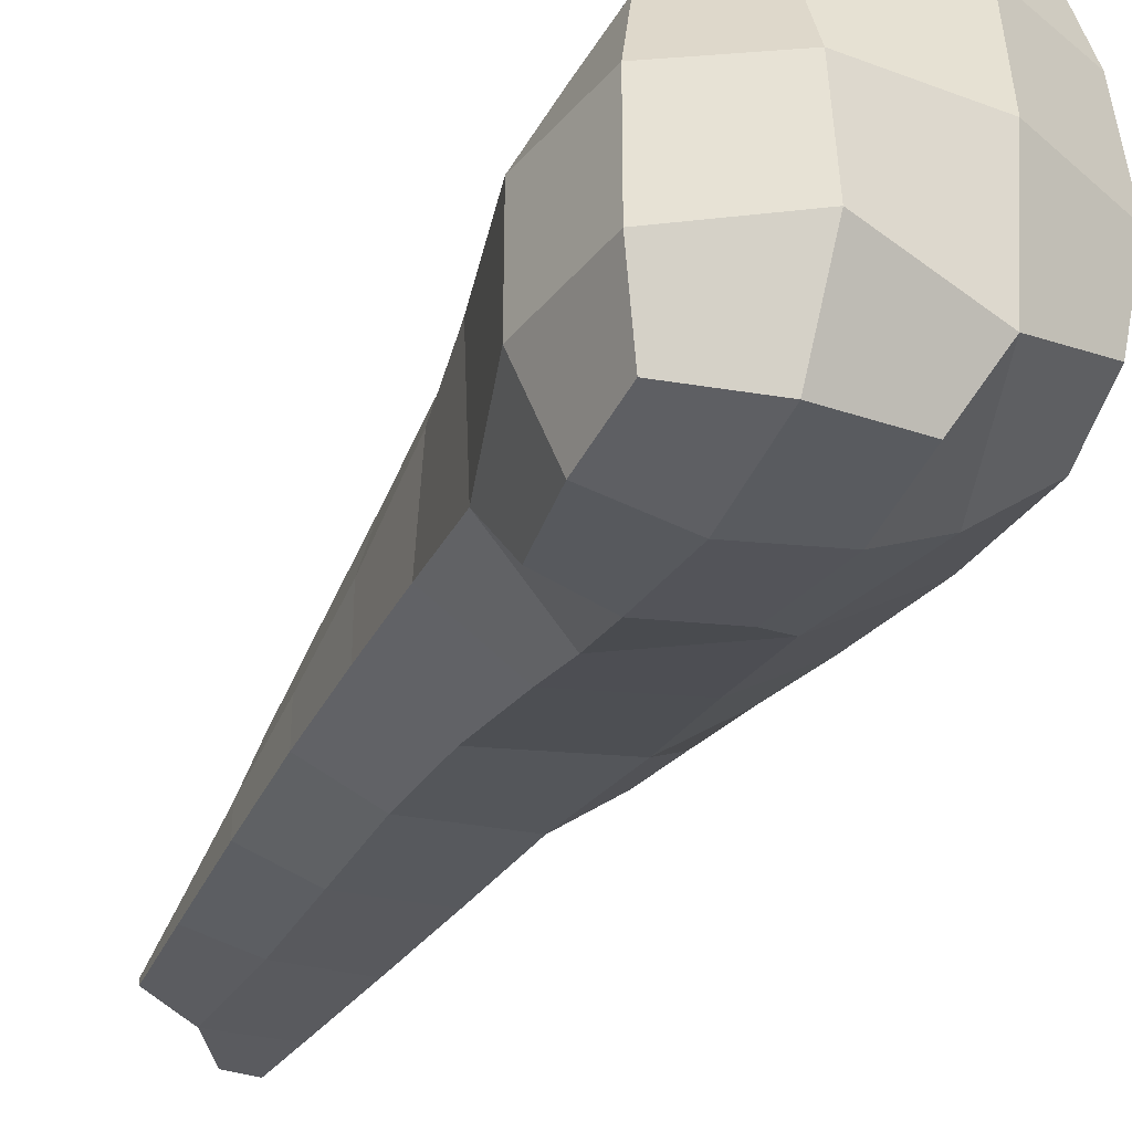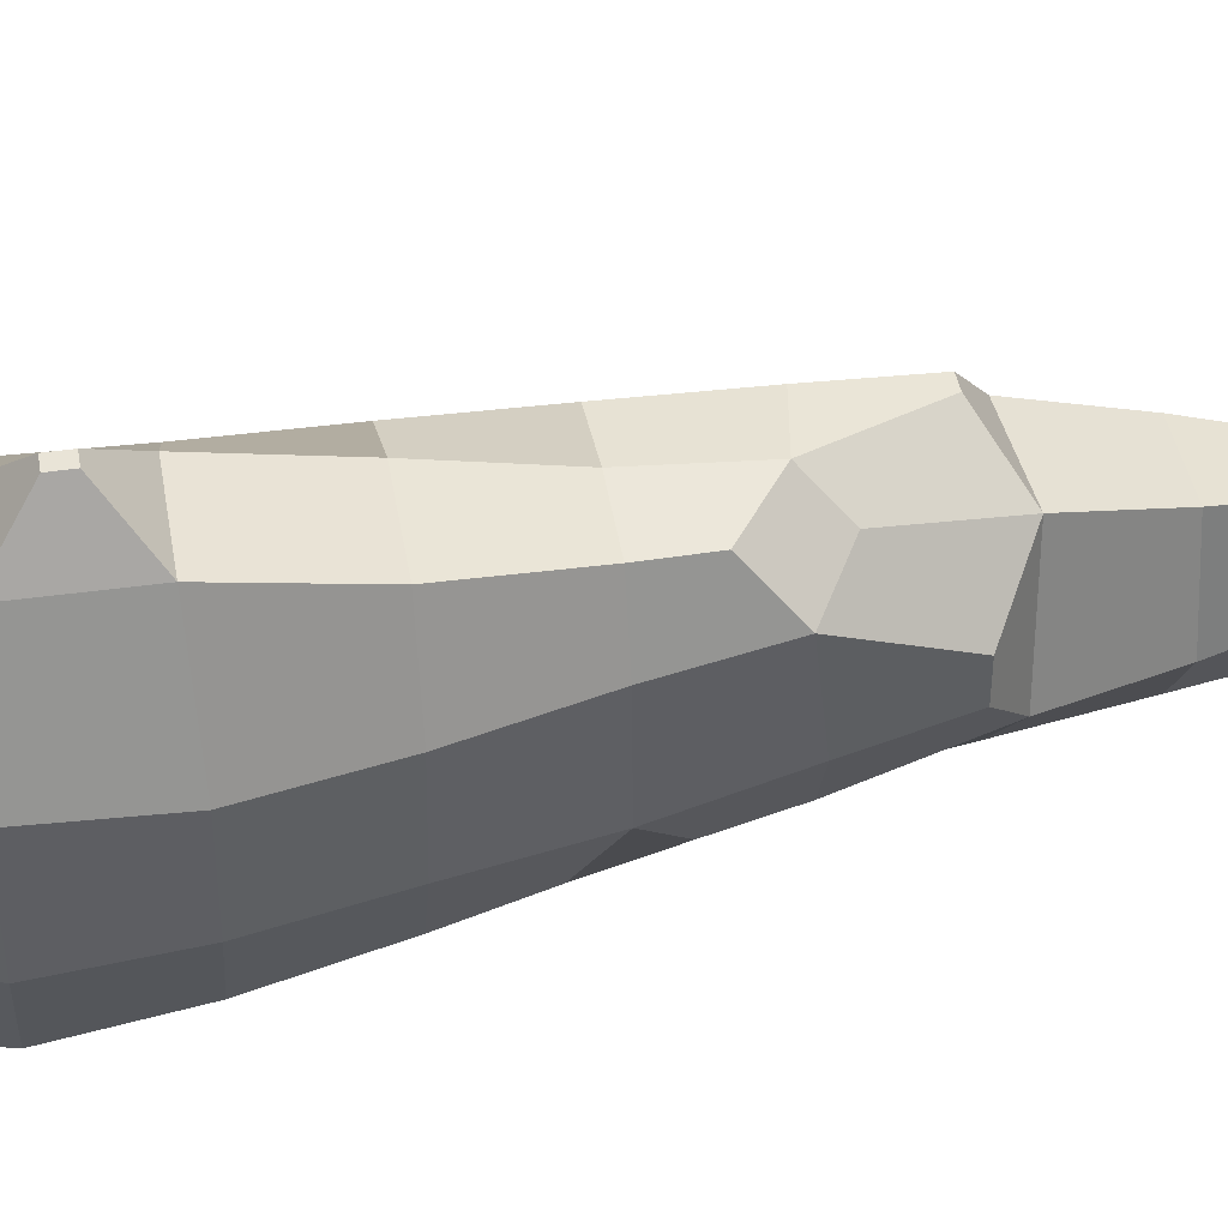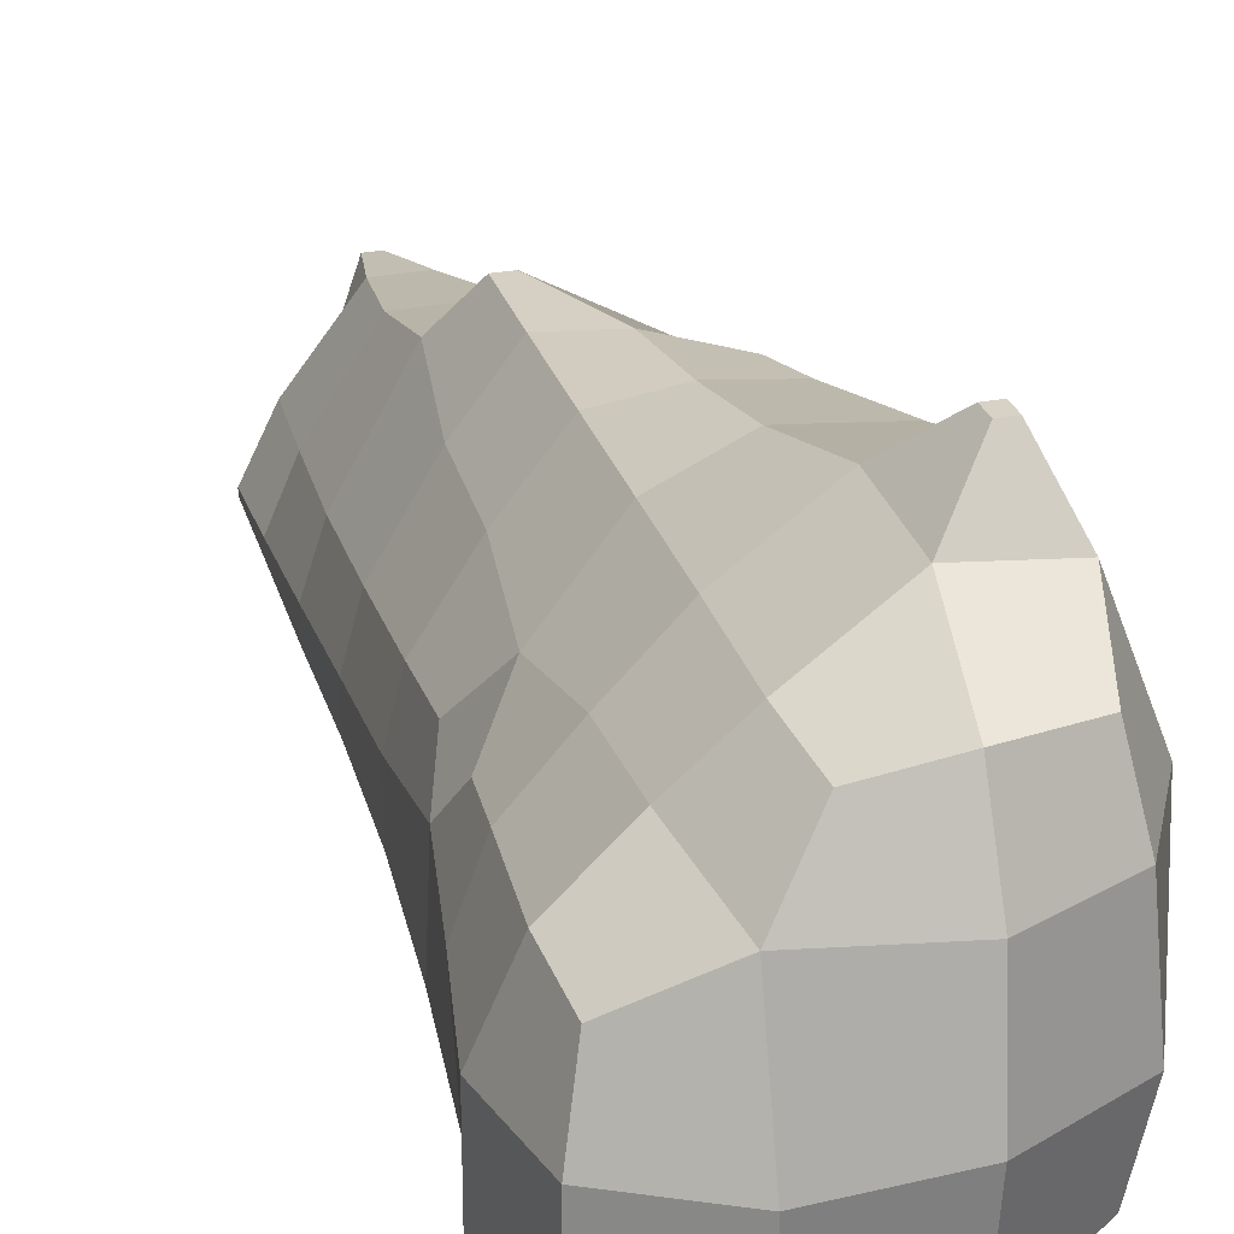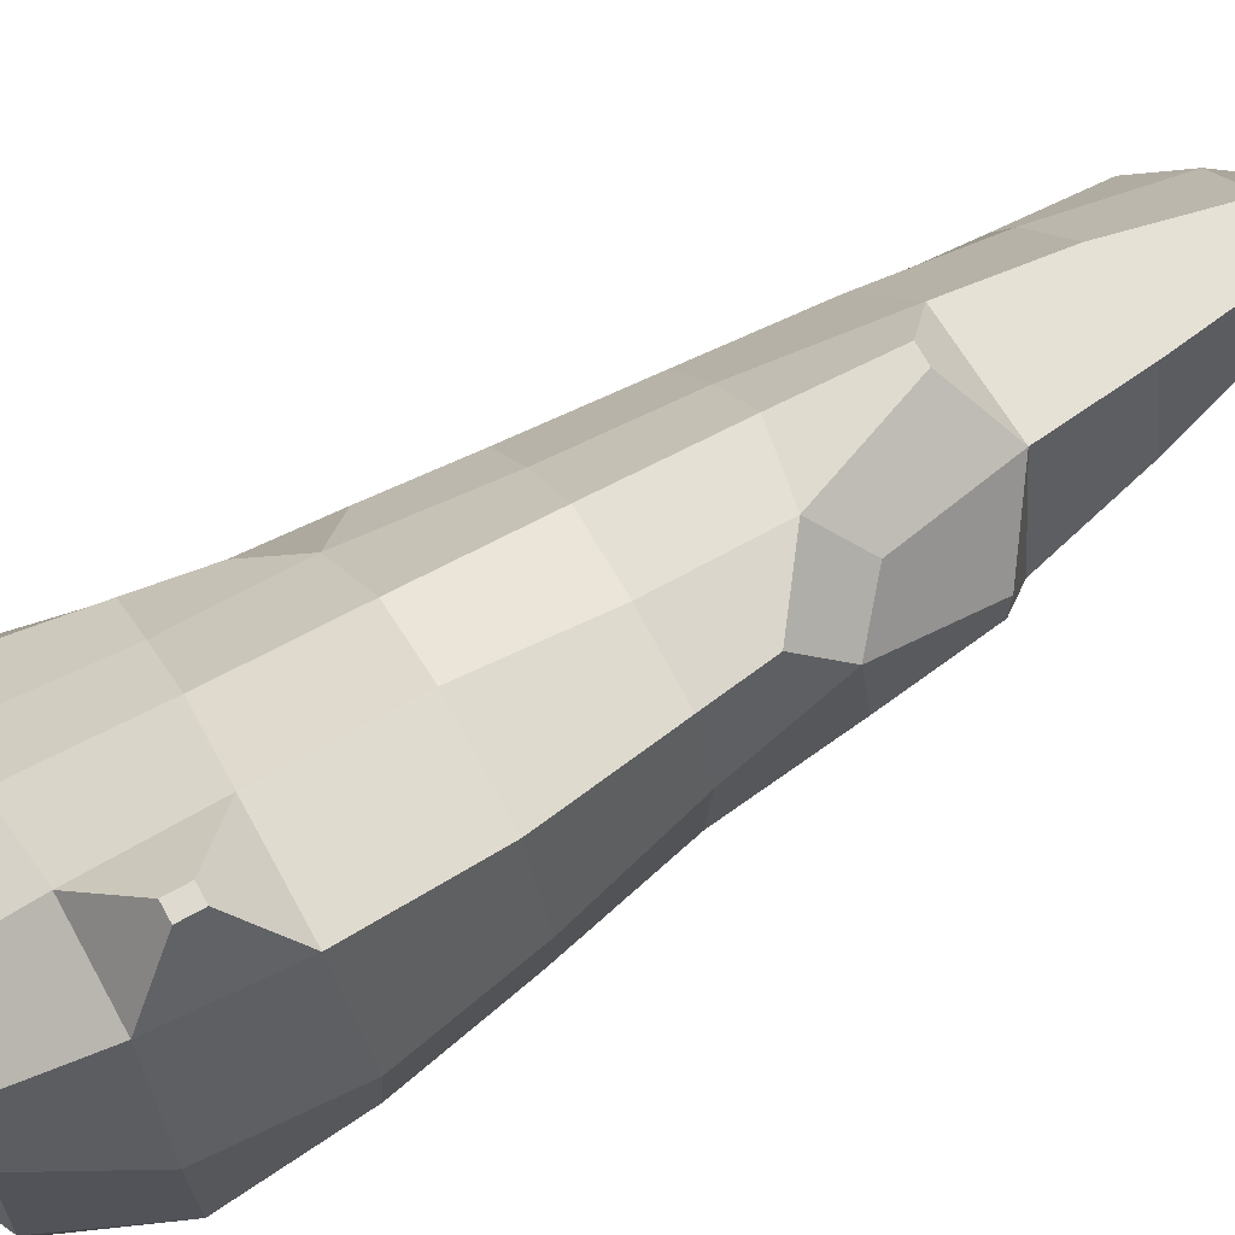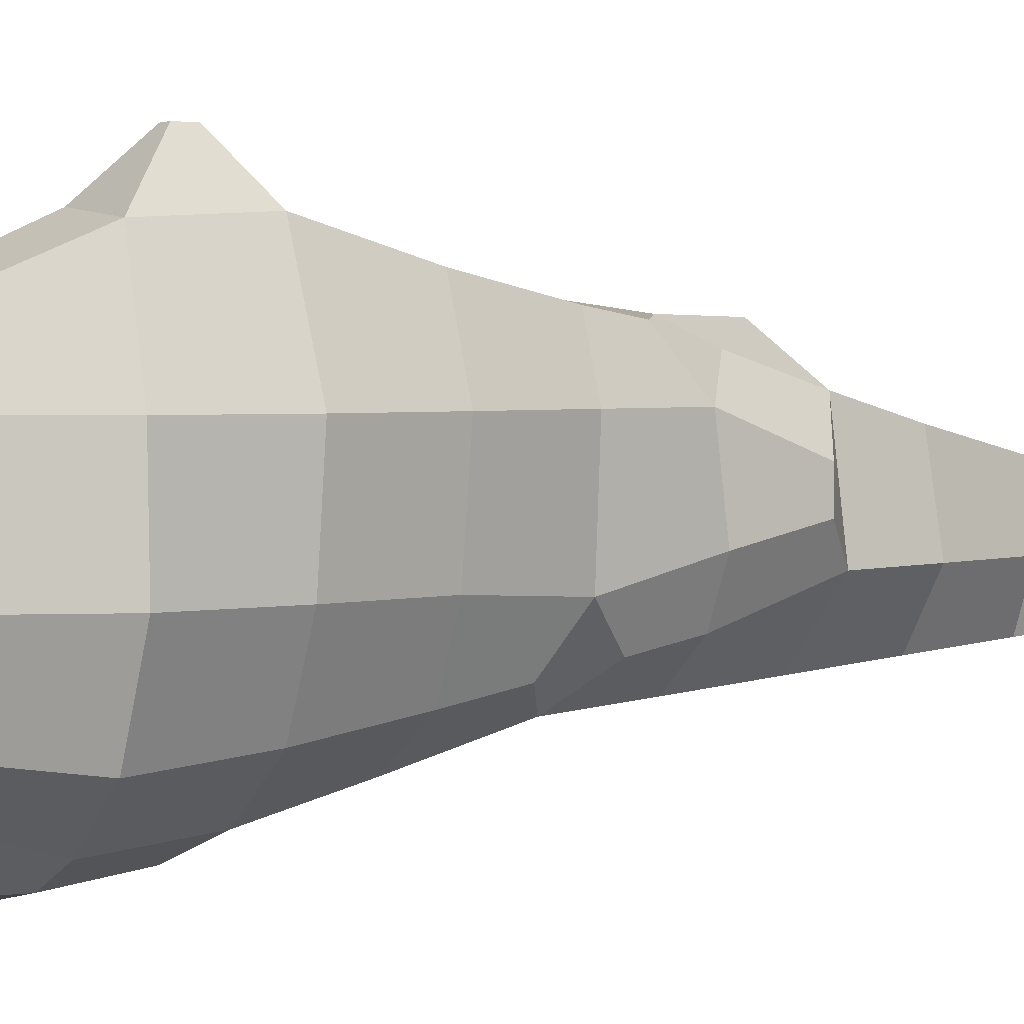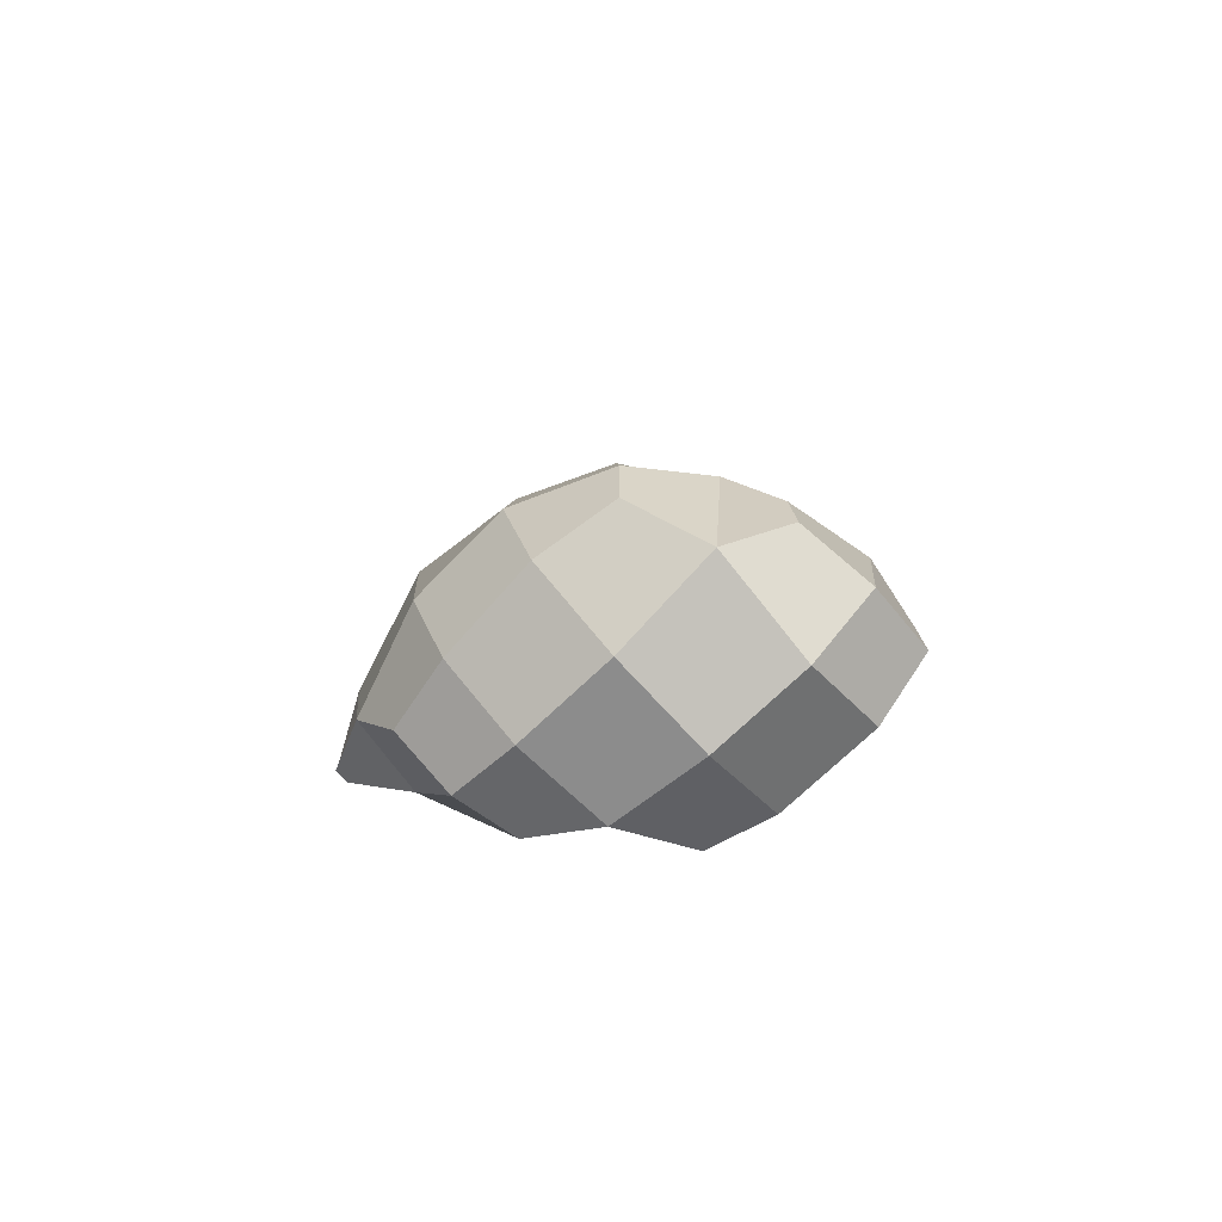
<metadata>
{"format":"obj","ext":"obj","renderer":"f3d","projection":"perspective","resolution":1024,"background":"white","views":[{"elev":-36.4,"azim":-22.9,"up":"+Z"},{"elev":43.0,"azim":80.0,"up":"+Z"},{"elev":27.6,"azim":-16.6,"up":"+Z"},{"elev":70.6,"azim":61.1,"up":"+Z"},{"elev":2.7,"azim":58.5,"up":"+Z"},{"elev":-79.0,"azim":133.7,"up":"+Y"}]}
</metadata>
<code>
o Mountain.006
v -23.17 -64.7 8.382
v -23.66 -50.98 9.072
v -21.59 -31.59 7.159
v -20.41 -20.56 5.832
v -3.002 -65.19 26.55
v -3.731 -50.98 27.05
v -3.189 -31.59 26.76
v -2.902 -12.19 26.69
v -2.539 7.211 26.45
v -2.121 26.61 26.13
v -9.93 -68.7 15.08
v -13.43 -50.98 18.77
v -12.89 -31.59 16.86
v -13.96 -13.33 13.55
v -11.46 7.211 15.42
v -10.42 26.61 15.42
v 17.97 -42.67 45.06
v 17.97 -39.31 45.06
v 8.776 -66.43 28.86
v 10.42 -49.87 36.56
v 10.42 -32.34 37.31
v 8.776 -12.19 32.14
v 8.776 7.211 28.06
v 8.207 24.84 25.97
v 8.776 -73.02 15.42
v 14.29 30.12 21.92
v 20.54 -42.67 45.06
v 20.54 -39.31 45.06
v 21.31 -63.84 28.68
v 24.81 -49.87 35.01
v 26.1 -32.34 36
v 24 -12.19 30.57
v 20.32 7.211 26.73
v 18.55 17.19 25.19
v 24.19 -66.01 15.42
v 32.13 -50.98 15.42
v 33.27 -31.59 15.42
v 29.47 -12.19 15.42
v 24.26 7.211 15.42
v 20.48 24.84 15.44
v -1.647 42.51 25.74
v -7.4 47.79 17.34
v -7.017 65.4 12.82
v -4.428 84.8 8.508
v -2.208 96.78 6.393
v 1.361 42.51 25.74
v 9.824 48.8 17.03
v 6.99 65.4 12.82
v 3.245 84.8 8.508
v 0.3625 96.78 6.393
v 19.63 42.17 8.985
v -25.82 -68.14 -3.975
v -29.56 -50.98 -3.975
v -25.74 -31.59 -3.975
v -22.51 -13.33 -2.644
v -22.03 7.211 -6.695
v -21.62 26.61 -8.474
v -26.1 -68.71 -23.37
v -29.58 -50.98 -23.37
v -24.4 -30.39 -24.88
v -22.99 -12.19 -20.57
v -22.03 7.211 -17.29
v -21.62 26.61 -15.49
v -23.54 -65.46 -35.99
v -23.67 -50.98 -36.21
v -21.57 -36.06 -34.34
v -10.62 -76.45 -3.975
v -20.01 -7.63 4.71
v -19.54 7.211 3.004
v -18.92 26.61 1.225
v -10.62 -78.11 -23.37
v -10.62 -23.18 -32.47
v -10.62 -12.19 -29.15
v -10.62 7.211 -23.86
v -10.62 26.61 -20.34
v -10.62 -68.99 -36.88
v -10.62 -50.98 -38.62
v -10.62 -32.88 -34.81
v 8.776 -75.24 -3.975
v 17.72 14.6 -12.56
v 16.47 26.61 -10.52
v 9.486 -70.84 -24.65
v 13.87 -50.98 -30.75
v 8.264 -29.93 -29.76
v 8.776 -12.19 -25.24
v 10.26 7.762 -19.51
v 6.775 26.61 -18.52
v 3.493 -66.99 -35.23
v 4.174 -50.98 -35.48
v 1.457 -35.3 -34.11
v 25.79 -66.93 -3.975
v 32.72 -50.98 -3.975
v 31.01 -31.59 -3.975
v 27.06 -12.19 -3.975
v 22.13 7.762 -5.248
v 20.92 26.61 -0.8183
v 23.45 -65.07 -19.03
v 25.44 -50.98 -21.05
v 24.2 -31.59 -19.3
v 21.59 -12.19 -16.66
v 19.31 1.664 -14.63
v -21.38 46.01 -9.985
v -20.94 65.4 -11.73
v -20.59 80.67 -12.92
v -21.38 46.01 -14.95
v -20.94 65.4 -14.37
v -20.59 80.67 -13.96
v -18.18 46.01 -0.2864
v -16.72 65.4 -2.031
v -14.49 86.2 -5.462
v -5.643 97.18 -3.975
v -10.62 46.01 -18.42
v -10.62 65.4 -16.51
v -11.69 86.2 -14.54
v -5.931 95.79 -13.83
v 15.28 47.58 -4.057
v 10.81 65.4 -3.975
v 4.851 84.8 -3.975
v 0.2706 97.18 -3.975
v 4.929 46.01 -17.14
v 2.893 65.4 -15.81
v 0.6835 84.8 -14.54
v -0.6167 95.79 -13.83
v 19.63 42.17 2.355
f 12 11 5 6
f 12 2 1 11
f 13 12 6 7
f 13 3 2 12
f 14 13 7 8
f 14 4 3 13
f 15 14 8 9
f 16 15 9 10
f 20 6 5 19
f 21 20 17 18
f 21 7 6 20
f 22 8 7 21
f 23 9 8 22
f 24 10 9 23
f 11 25 19 5
f 28 18 17 27
f 30 20 19 29
f 20 30 27 17
f 30 31 28 27
f 31 21 18 28
f 32 22 21 31
f 33 23 22 32
f 34 24 23 33
f 25 35 29 19
f 35 36 30 29
f 36 37 31 30
f 37 38 32 31
f 38 39 33 32
f 39 40 34 33
f 40 26 24 34
f 42 16 10 41
f 46 41 10 24
f 26 47 46 24
f 47 42 41 46
f 48 43 42 47
f 49 44 43 48
f 50 45 44 49
f 51 47 26 40
f 53 52 1 2
f 54 53 2 3
f 55 54 3 4
f 59 58 52 53
f 60 59 53 54
f 61 60 54 55
f 62 61 55 56
f 63 62 56 57
f 65 64 58 59
f 66 65 59 60
f 52 67 11 1
f 68 55 4 14
f 69 68 14 15
f 69 56 55 68
f 70 69 15 16
f 70 57 56 69
f 58 71 67 52
f 61 73 72 60
f 62 74 73 61
f 63 75 74 62
f 64 76 71 58
f 65 77 76 64
f 66 78 77 65
f 78 66 60 72
f 67 79 25 11
f 71 82 79 67
f 73 85 84 72
f 74 86 85 73
f 86 87 81 80
f 75 87 86 74
f 76 88 82 71
f 88 89 83 82
f 77 89 88 76
f 89 90 84 83
f 78 90 89 77
f 90 78 72 84
f 79 91 35 25
f 91 92 36 35
f 92 93 37 36
f 93 94 38 37
f 94 95 39 38
f 95 96 40 39
f 81 96 95 80
f 82 97 91 79
f 97 98 92 91
f 83 98 97 82
f 98 99 93 92
f 84 99 98 83
f 99 100 94 93
f 85 100 99 84
f 100 101 95 94
f 86 101 100 85
f 101 86 80 95
f 105 63 57 102
f 106 105 102 103
f 107 106 103 104
f 108 70 16 42
f 108 102 57 70
f 109 108 42 43
f 109 103 102 108
f 110 109 43 44
f 110 104 103 109
f 111 110 44 45
f 105 112 75 63
f 106 113 112 105
f 107 114 113 106
f 114 107 104 110
f 115 114 110 111
f 116 117 48 47
f 117 118 49 48
f 118 119 50 49
f 119 111 45 50
f 87 120 116 81
f 112 120 87 75
f 120 121 117 116
f 113 121 120 112
f 121 122 118 117
f 114 122 121 113
f 122 123 119 118
f 115 123 122 114
f 123 115 111 119
f 96 124 51 40
f 116 124 96 81
f 124 116 47 51

</code>
